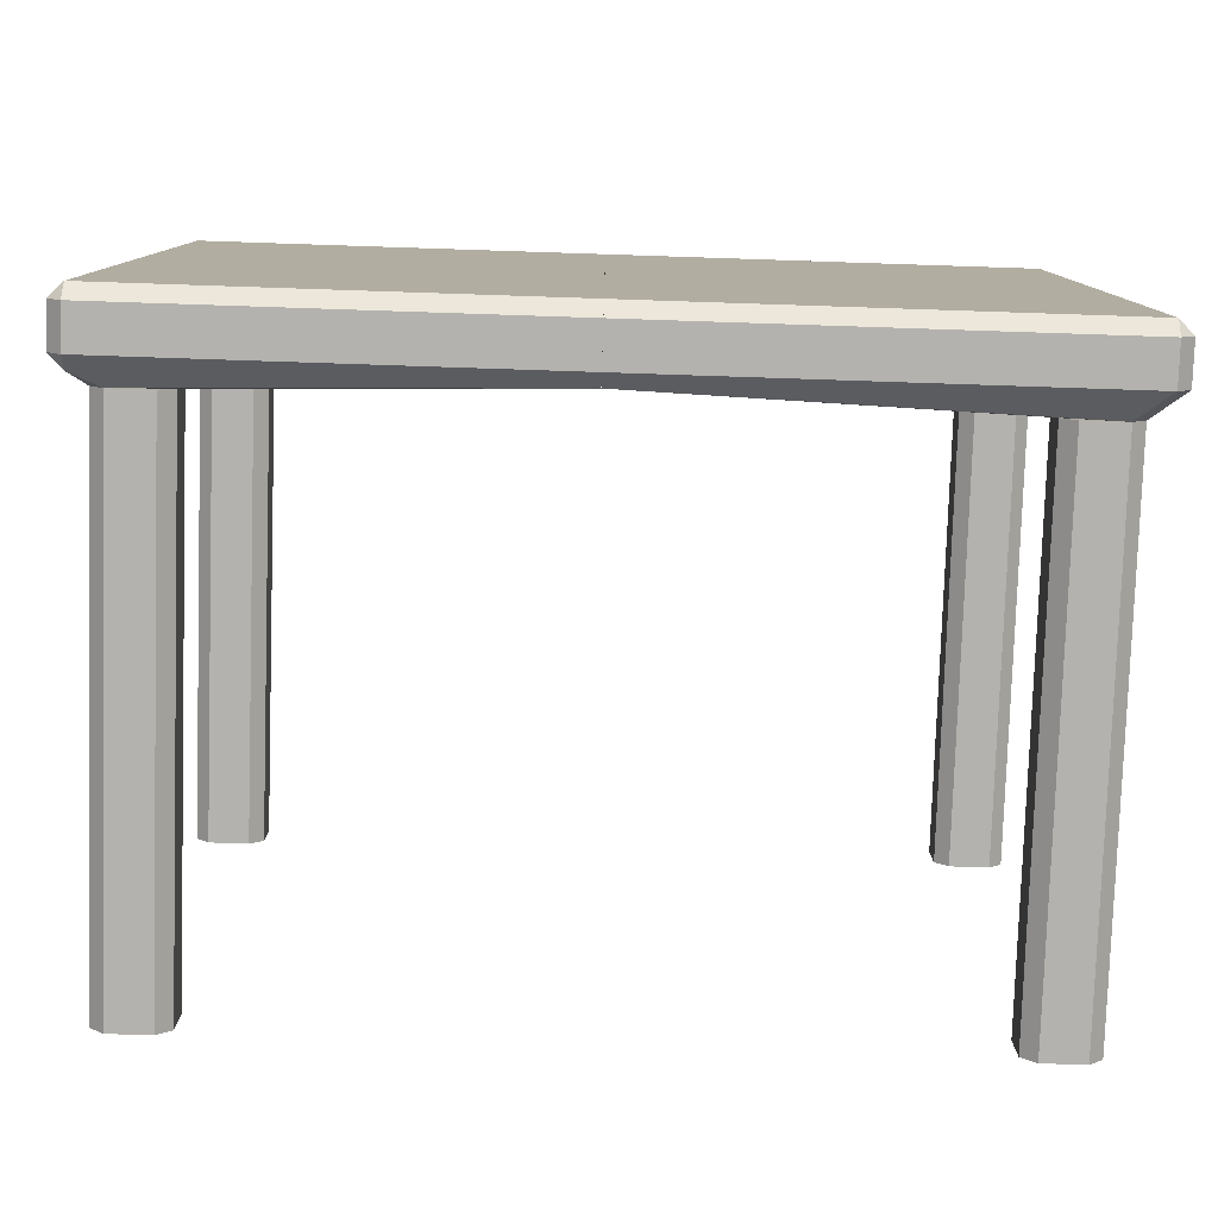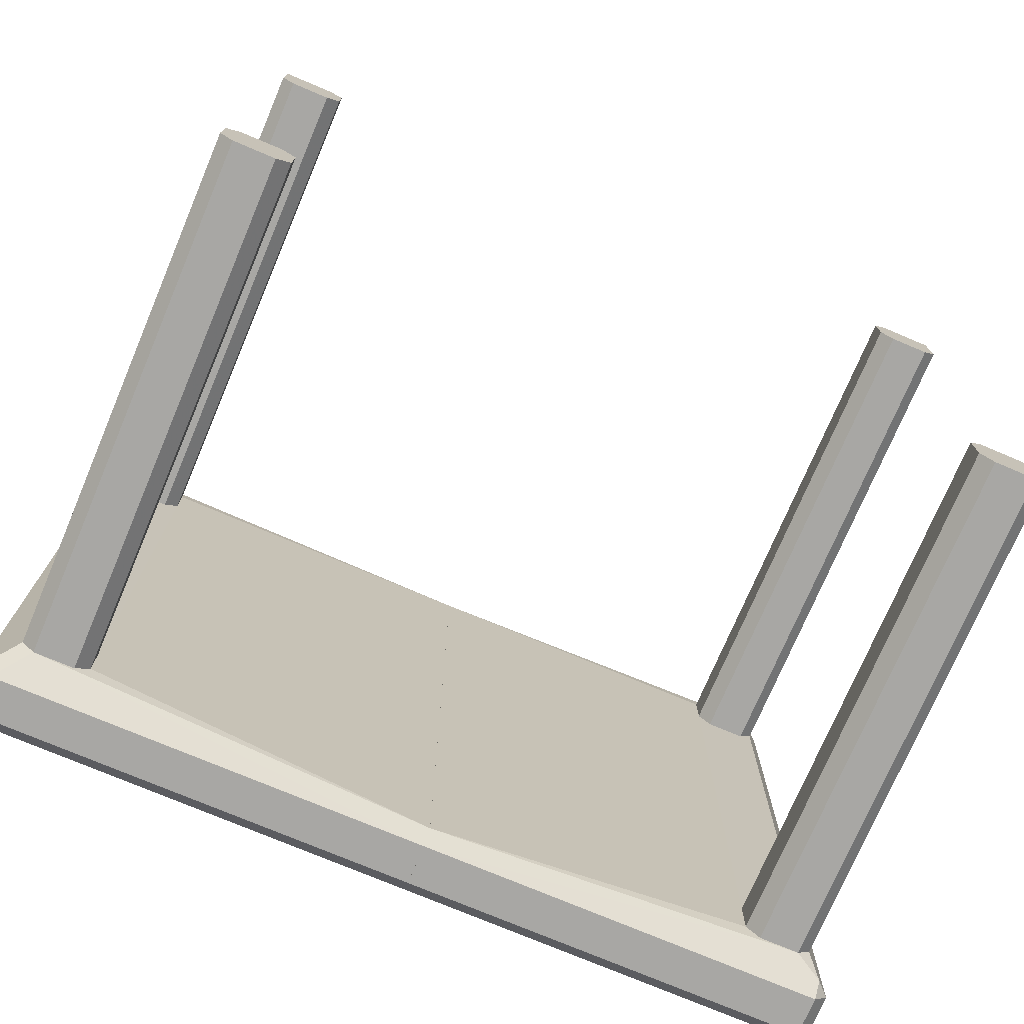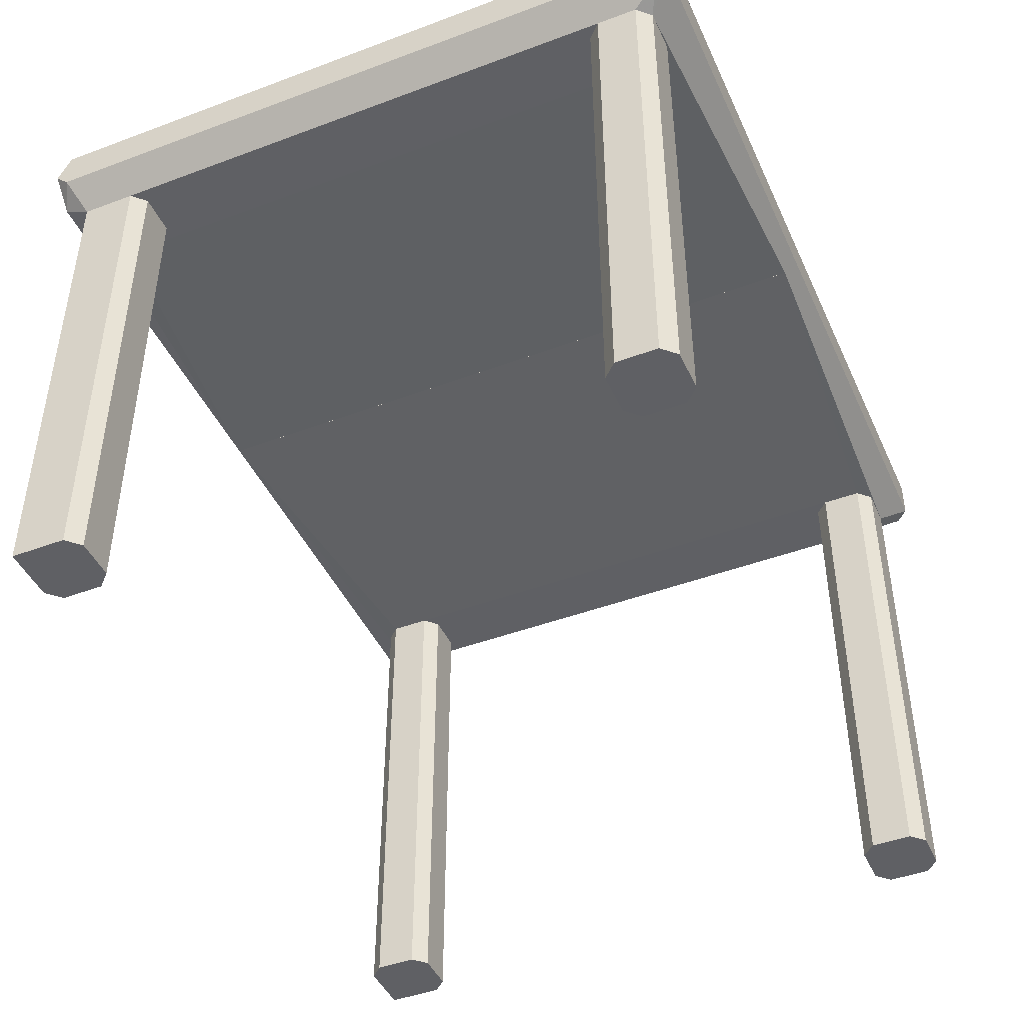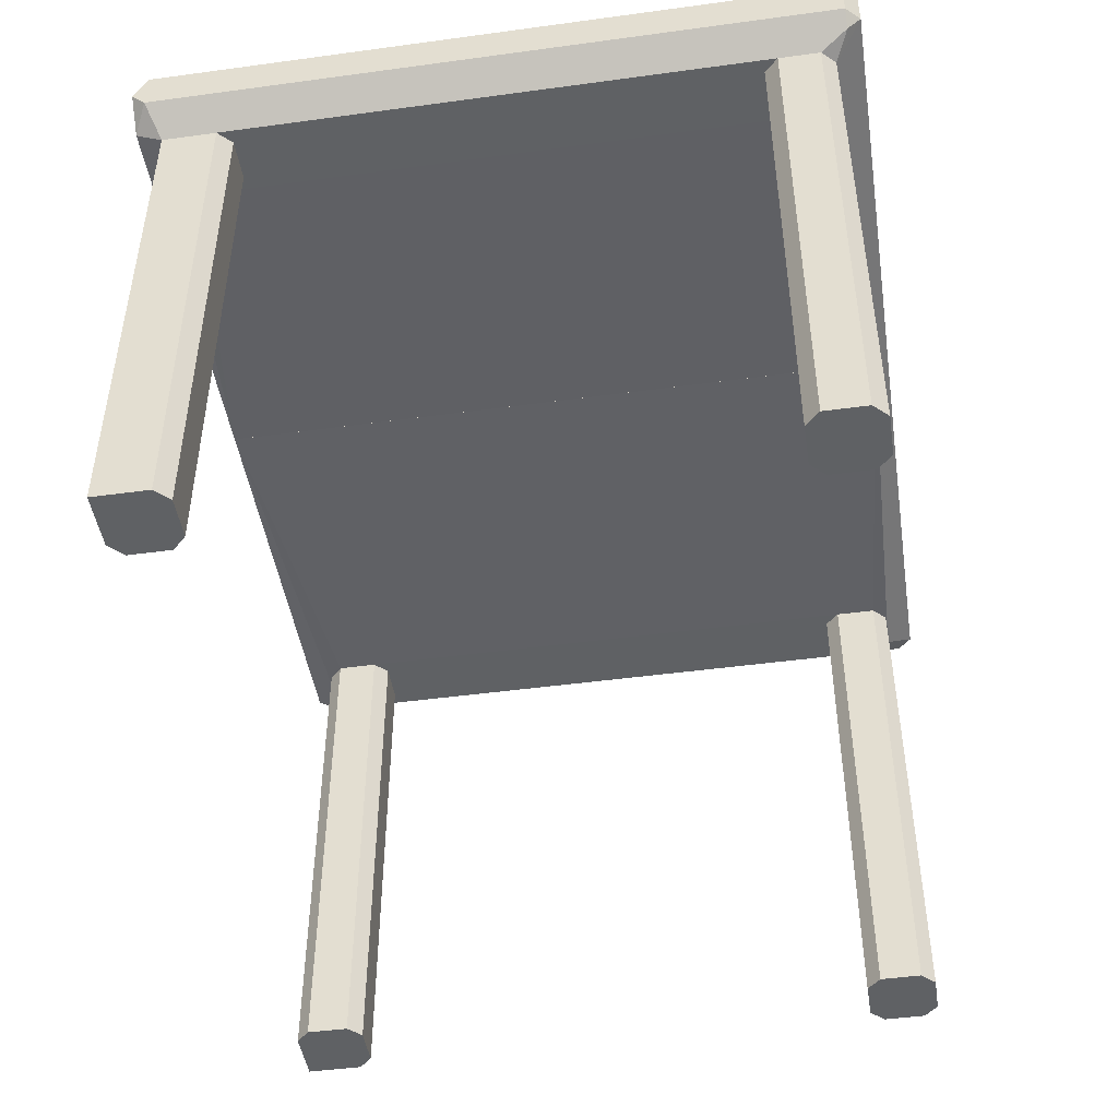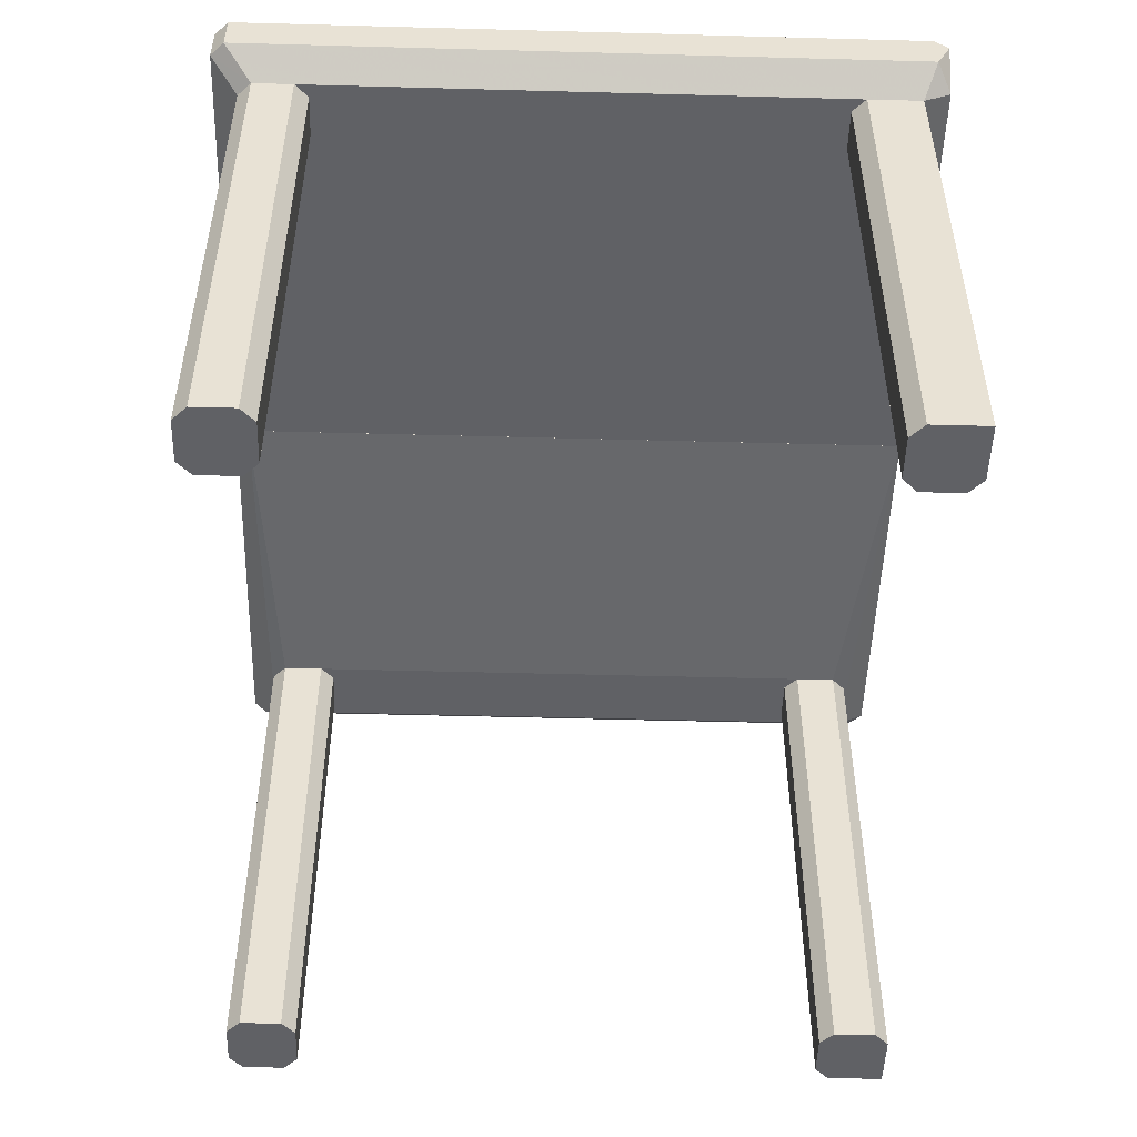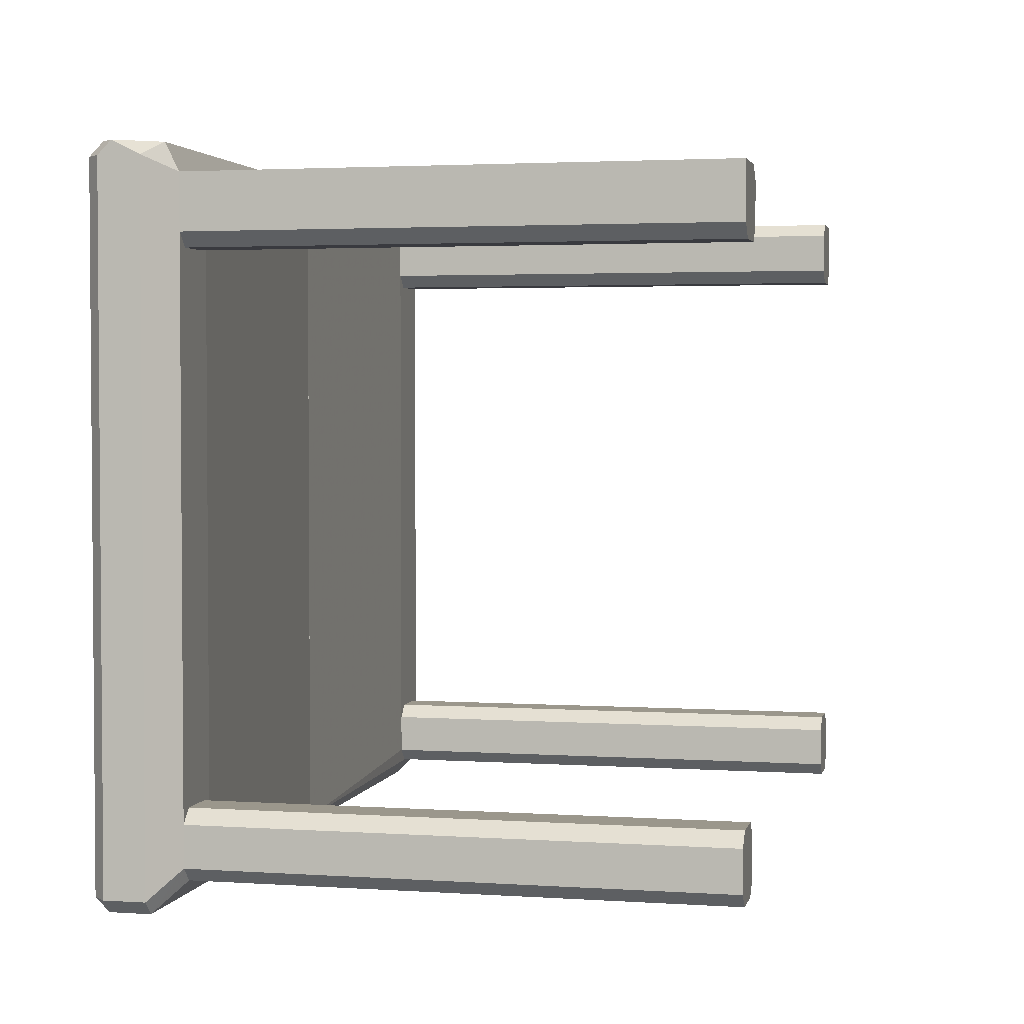
<metadata>
{"format":"obj","ext":"obj","renderer":"f3d","projection":"perspective","resolution":1024,"background":"white","views":[{"elev":-79.8,"azim":-1.9,"up":"+Y"},{"elev":-74.6,"azim":157.0,"up":"+Y"},{"elev":-44.7,"azim":-66.5,"up":"+Z"},{"elev":-46.5,"azim":-81.2,"up":"+Z"},{"elev":-50.0,"azim":88.3,"up":"+Z"},{"elev":2.7,"azim":102.8,"up":"+Y"}]}
</metadata>
<code>
o convex_0
v 0.1406 0.6149 1.079
v -0.6467 -0.6801 1.003
v -0.6213 -0.6801 0.9778
v 0.1406 -0.6801 1.105
v -0.6213 0.5895 1.105
v 0.1406 0.6149 0.9778
v -0.5959 0.5641 0.9524
v 0.1406 -0.6801 0.9778
v -0.6213 -0.6801 1.105
v -0.4689 -0.6294 0.9524
v 0.1406 0.5895 1.105
v -0.6467 0.6149 1.029
v 0.1406 -0.7057 1.079
v -0.6467 -0.6801 1.079
v -0.6213 -0.7057 1.003
v -0.5959 -0.6294 0.9524
v -0.4689 0.5386 0.9524
v -0.5959 0.6149 0.9778
v -0.6467 0.5895 1.003
v -0.6467 0.5895 1.079
v -0.6213 -0.7057 1.079
v 0.1406 -0.7057 1.003
v -0.6213 0.6149 1.079
v -0.5705 -0.6548 0.9524
f 22 15 24
f 1 4 6
f 3 2 7
f 6 4 8
f 4 5 9
f 6 8 10
f 4 1 11
f 1 5 11
f 5 4 11
f 1 6 12
f 8 4 13
f 4 9 13
f 9 5 14
f 12 2 14
f 14 2 15
f 2 3 15
f 3 7 16
f 7 10 16
f 7 6 17
f 6 10 17
f 10 7 17
f 6 7 18
f 12 6 18
f 12 18 19
f 7 2 19
f 2 12 19
f 18 7 19
f 14 5 20
f 12 14 20
f 13 9 21
f 9 14 21
f 14 15 21
f 15 13 21
f 8 13 22
f 13 15 22
f 5 1 23
f 1 12 23
f 20 5 23
f 12 20 23
f 10 8 24
f 15 3 24
f 3 16 24
f 16 10 24
f 8 22 24
o convex_1
v 0.9787 0.6149 1.054
v 0.1407 -0.7057 1.003
v 0.1407 -0.7057 1.079
v 0.1407 0.6149 1.079
v 0.9532 -0.6801 1.105
v 0.9277 0.5641 0.9524
v 0.9277 -0.6294 0.9524
v 0.1407 0.6149 0.9778
v 0.1407 0.5895 1.105
v 0.9532 0.5895 1.105
v 0.1407 -0.6801 1.105
v 0.1407 -0.6801 0.9778
v 0.9787 -0.6801 1.003
v 0.8007 -0.6294 0.9524
v 0.9532 -0.7057 1.003
v 0.8007 0.5386 0.9524
v 0.9787 -0.6801 1.079
v 0.9787 0.5895 1.003
v 0.9277 0.6149 0.9778
v 0.9532 -0.7057 1.079
v 0.9024 -0.6548 0.9524
v 0.9787 0.5895 1.079
v 0.9532 0.6149 1.079
f 28 34 47
f 26 27 28
f 26 28 32
f 28 25 32
f 28 27 33
f 33 29 34
f 28 33 34
f 27 29 35
f 33 27 35
f 29 33 35
f 26 32 36
f 31 30 37
f 30 31 38
f 36 32 38
f 27 26 39
f 31 37 39
f 32 30 40
f 30 38 40
f 38 32 40
f 34 29 41
f 37 25 41
f 39 37 41
f 25 37 42
f 37 30 42
f 30 32 43
f 32 25 43
f 42 30 43
f 25 42 43
f 29 27 44
f 27 39 44
f 41 29 44
f 39 41 44
f 26 36 45
f 38 31 45
f 36 38 45
f 39 26 45
f 31 39 45
f 25 34 46
f 34 41 46
f 41 25 46
f 25 28 47
f 34 25 47
o convex_2
v -0.5959 -0.6295 -0.0126
v -0.469 -0.5534 0.9524
v -0.469 -0.6295 0.9524
v -0.469 -0.5534 -0.0126
v -0.5959 -0.5534 0.9524
v -0.5705 -0.5279 -0.0126
v -0.5705 -0.6549 0.9524
v -0.4944 -0.6549 -0.0126
v -0.4944 -0.5279 0.9524
v -0.469 -0.6295 -0.0126
v -0.5705 -0.5279 0.9524
v -0.4944 -0.5279 -0.0126
v -0.4944 -0.6549 0.9524
v -0.5705 -0.6549 -0.0126
v -0.5959 -0.6295 0.9524
v -0.5959 -0.5534 -0.0126
f 53 48 63
f 49 50 51
f 50 49 52
f 51 48 53
f 50 52 54
f 48 51 55
f 49 51 56
f 52 49 56
f 51 50 57
f 50 55 57
f 55 51 57
f 53 52 58
f 52 56 58
f 56 53 58
f 51 53 59
f 56 51 59
f 53 56 59
f 50 54 60
f 55 50 60
f 54 55 60
f 54 48 61
f 48 55 61
f 55 54 61
f 52 48 62
f 48 54 62
f 54 52 62
f 48 52 63
f 52 53 63
o convex_3
v -0.4944 0.5641 0.9524
v -0.5705 0.4371 -0.0126
v -0.4944 0.4371 -0.0126
v -0.5705 0.4371 0.9524
v -0.5959 0.5641 -0.0126
v -0.469 0.5387 -0.0126
v -0.469 0.4626 0.9524
v -0.5959 0.5641 0.9524
v -0.5959 0.4626 -0.0126
v -0.4944 0.5641 -0.0126
v -0.5959 0.4626 0.9524
v -0.469 0.5387 0.9524
v -0.469 0.4626 -0.0126
v -0.4944 0.4371 0.9524
f 70 67 77
f 65 66 67
f 66 65 68
f 66 68 69
f 64 67 70
f 67 64 71
f 64 68 71
f 71 68 72
f 65 67 72
f 68 65 72
f 68 64 73
f 64 69 73
f 69 68 73
f 67 71 74
f 71 72 74
f 72 67 74
f 69 64 75
f 64 70 75
f 70 69 75
f 66 69 76
f 70 66 76
f 69 70 76
f 67 66 77
f 66 70 77
o convex_4
v 0.8009 -0.6295 -0.0126
v 0.9279 -0.5534 0.9524
v 0.9279 -0.6295 0.9524
v 0.9279 -0.5534 -0.0126
v 0.8009 -0.5534 0.9524
v 0.8263 -0.5279 -0.0126
v 0.8263 -0.6549 0.9524
v 0.9025 -0.6549 -0.0126
v 0.9025 -0.5279 0.9524
v 0.8263 -0.5279 0.9524
v 0.9025 -0.5279 -0.0126
v 0.8263 -0.6549 -0.0126
v 0.9025 -0.6549 0.9524
v 0.8009 -0.6295 0.9524
v 0.9279 -0.6295 -0.0126
v 0.8009 -0.5534 -0.0126
f 83 78 93
f 79 80 81
f 80 79 82
f 81 78 83
f 80 82 84
f 78 81 85
f 79 81 86
f 82 79 86
f 86 83 87
f 83 82 87
f 82 86 87
f 81 83 88
f 86 81 88
f 83 86 88
f 84 78 89
f 78 85 89
f 85 84 89
f 80 84 90
f 85 80 90
f 84 85 90
f 82 78 91
f 78 84 91
f 84 82 91
f 81 80 92
f 80 85 92
f 85 81 92
f 78 82 93
f 82 83 93
o convex_5
v 0.8009 0.4626 -0.0126
v 0.9279 0.5641 0.9524
v 0.9279 0.4626 0.9524
v 0.9279 0.5641 -0.0126
v 0.8009 0.5387 0.9524
v 0.9025 0.4371 -0.0126
v 0.8263 0.4371 0.9524
v 0.8263 0.5641 -0.0126
v 0.8263 0.5641 0.9524
v 0.9279 0.4626 -0.0126
v 0.9025 0.4371 0.9524
v 0.8263 0.4371 -0.0126
v 0.8009 0.4626 0.9524
v 0.8009 0.5387 -0.0126
f 98 101 107
f 95 96 97
f 96 95 98
f 94 97 99
f 96 98 100
f 95 97 101
f 97 94 101
f 101 98 102
f 98 95 102
f 95 101 102
f 97 96 103
f 96 99 103
f 99 97 103
f 99 96 104
f 96 100 104
f 100 99 104
f 94 99 105
f 100 94 105
f 99 100 105
f 98 94 106
f 94 100 106
f 100 98 106
f 94 98 107
f 101 94 107

</code>
